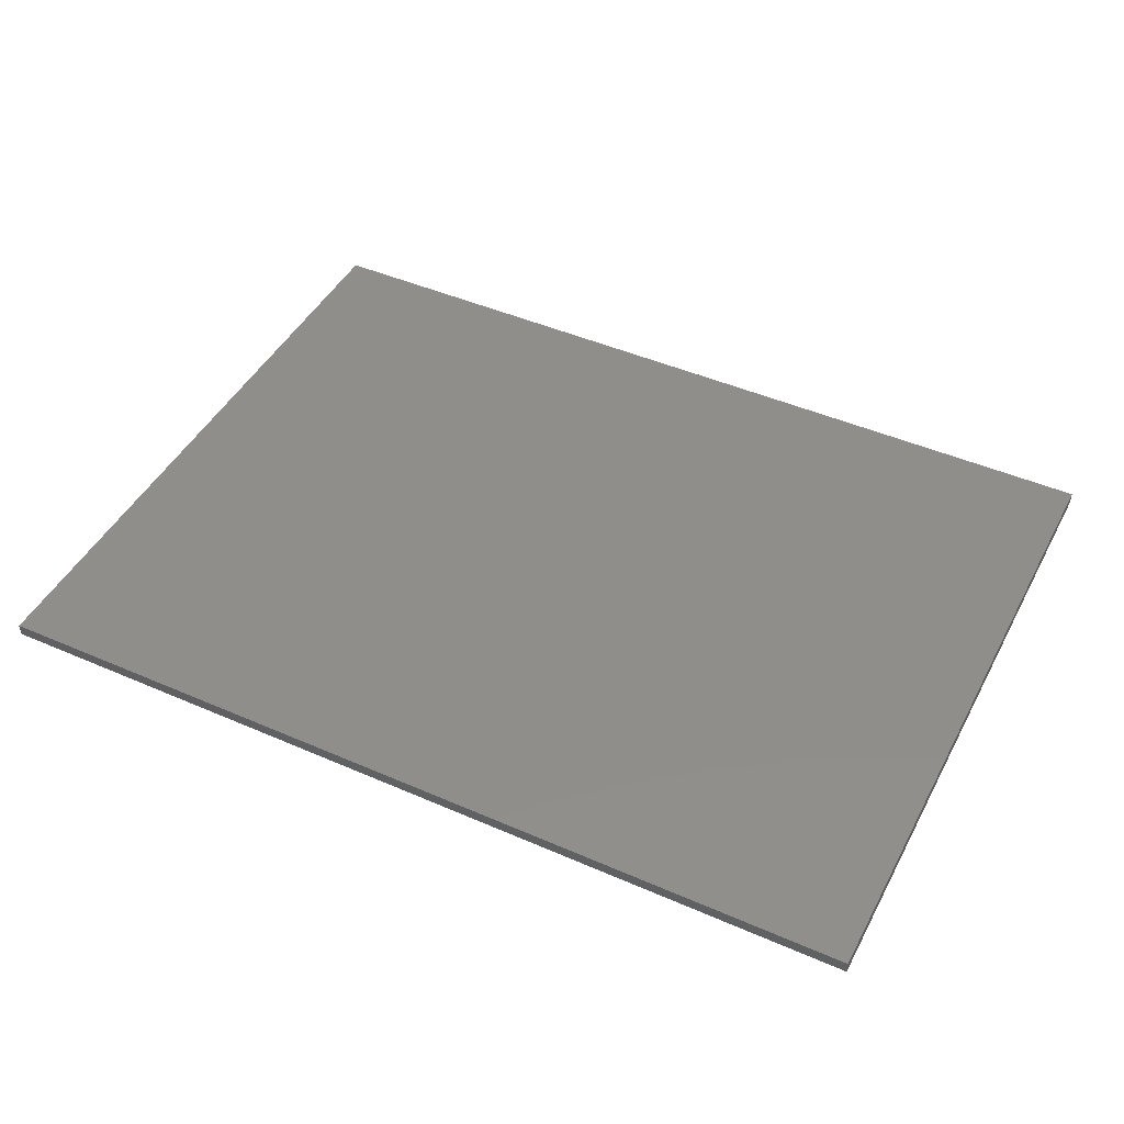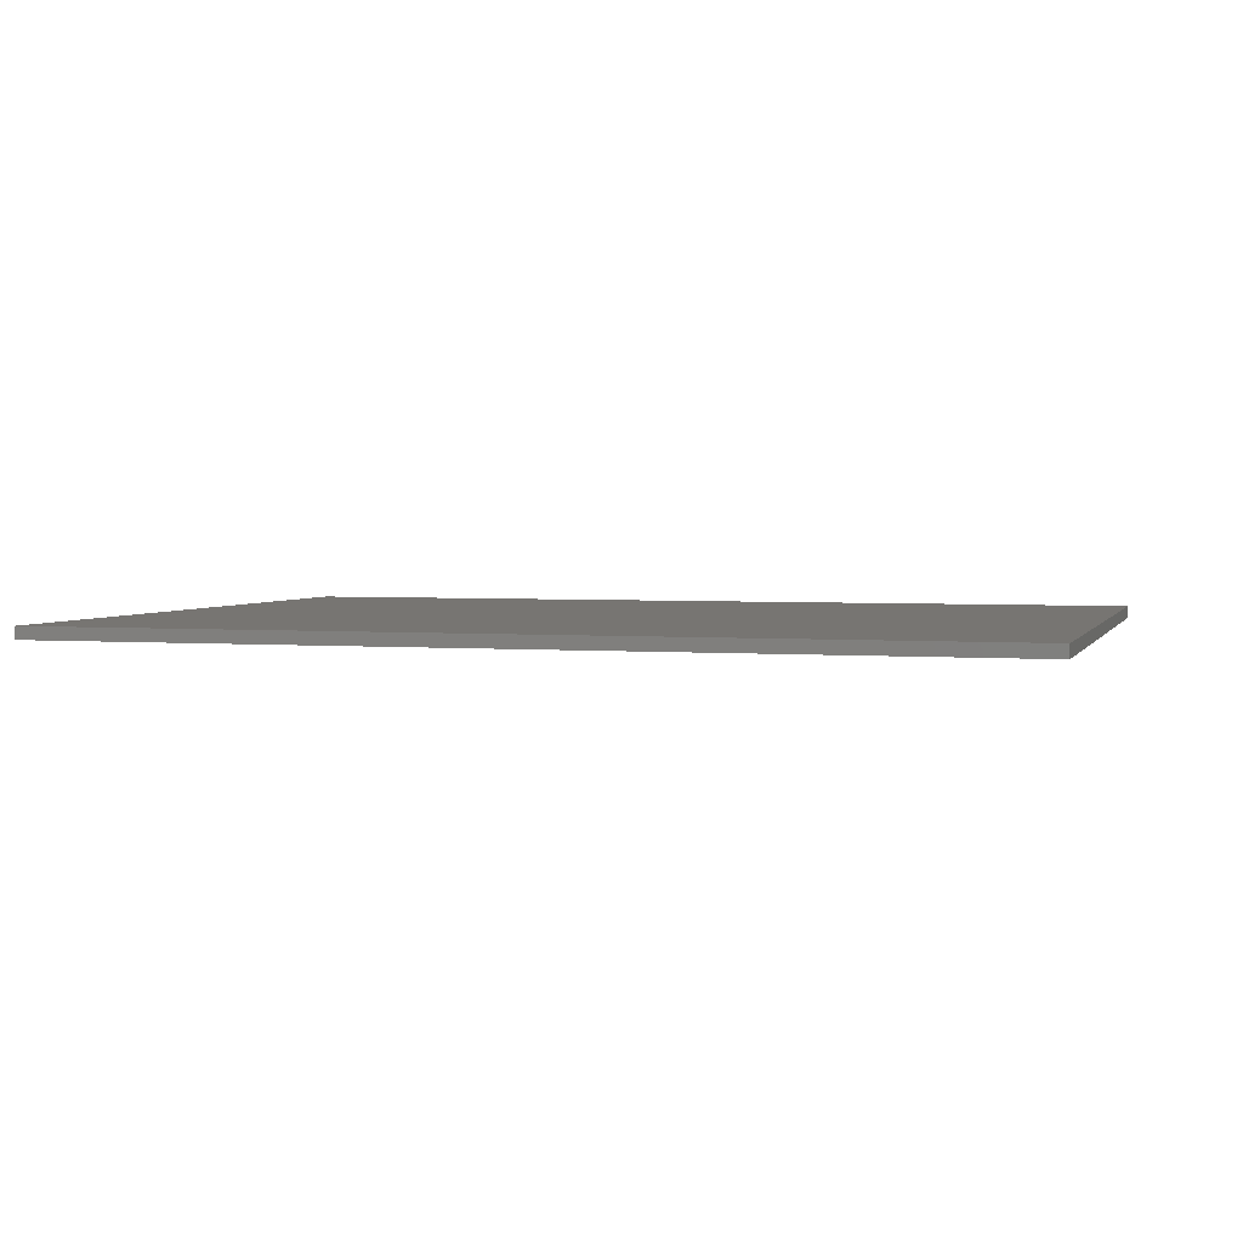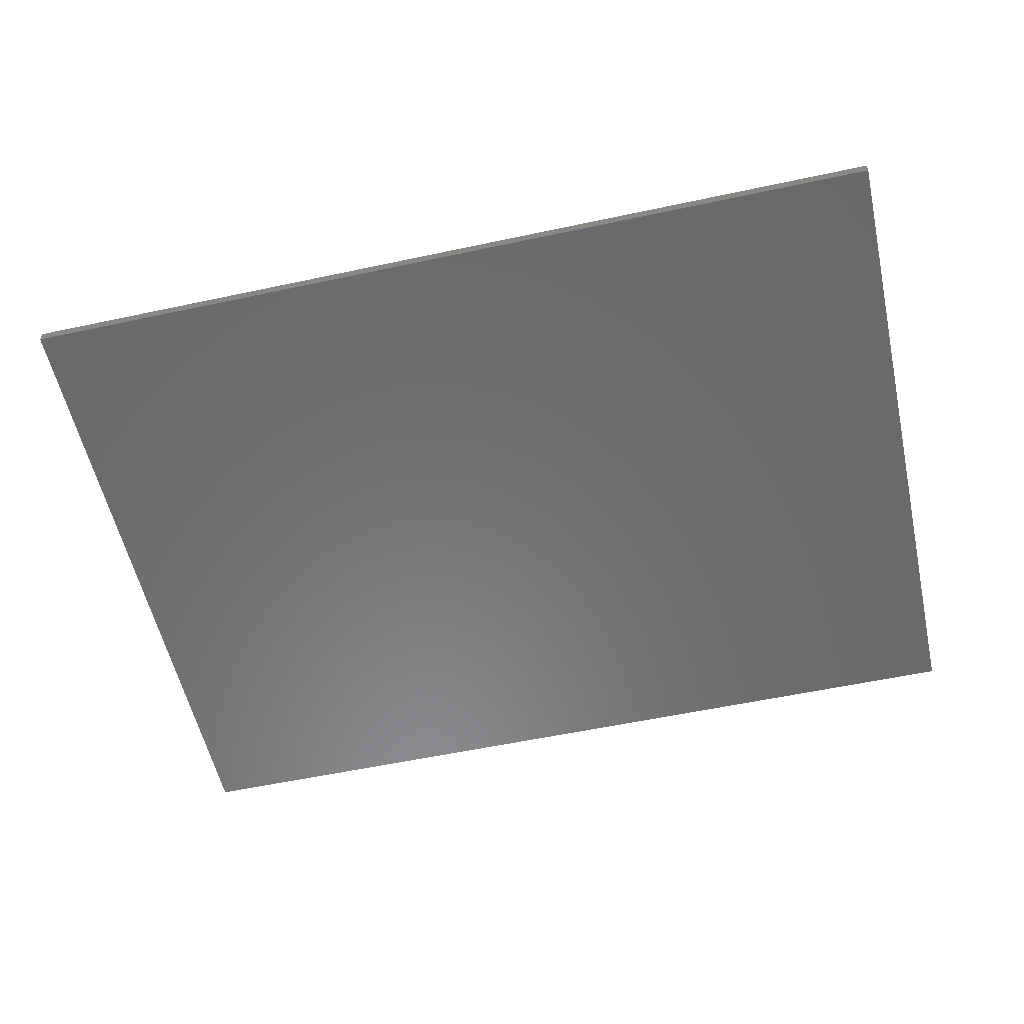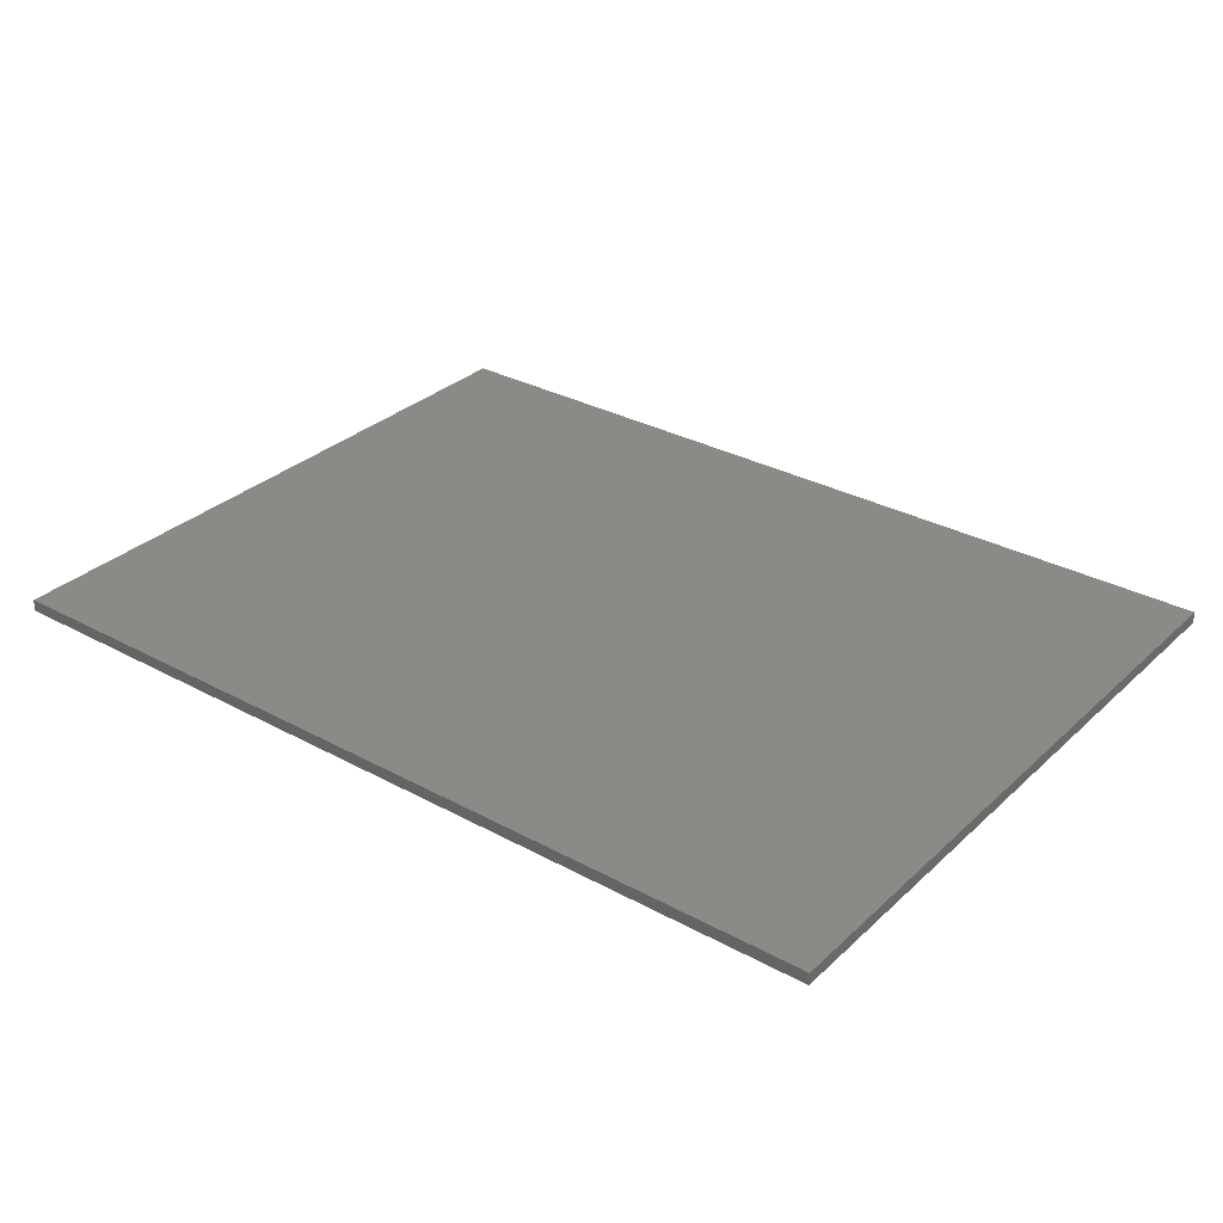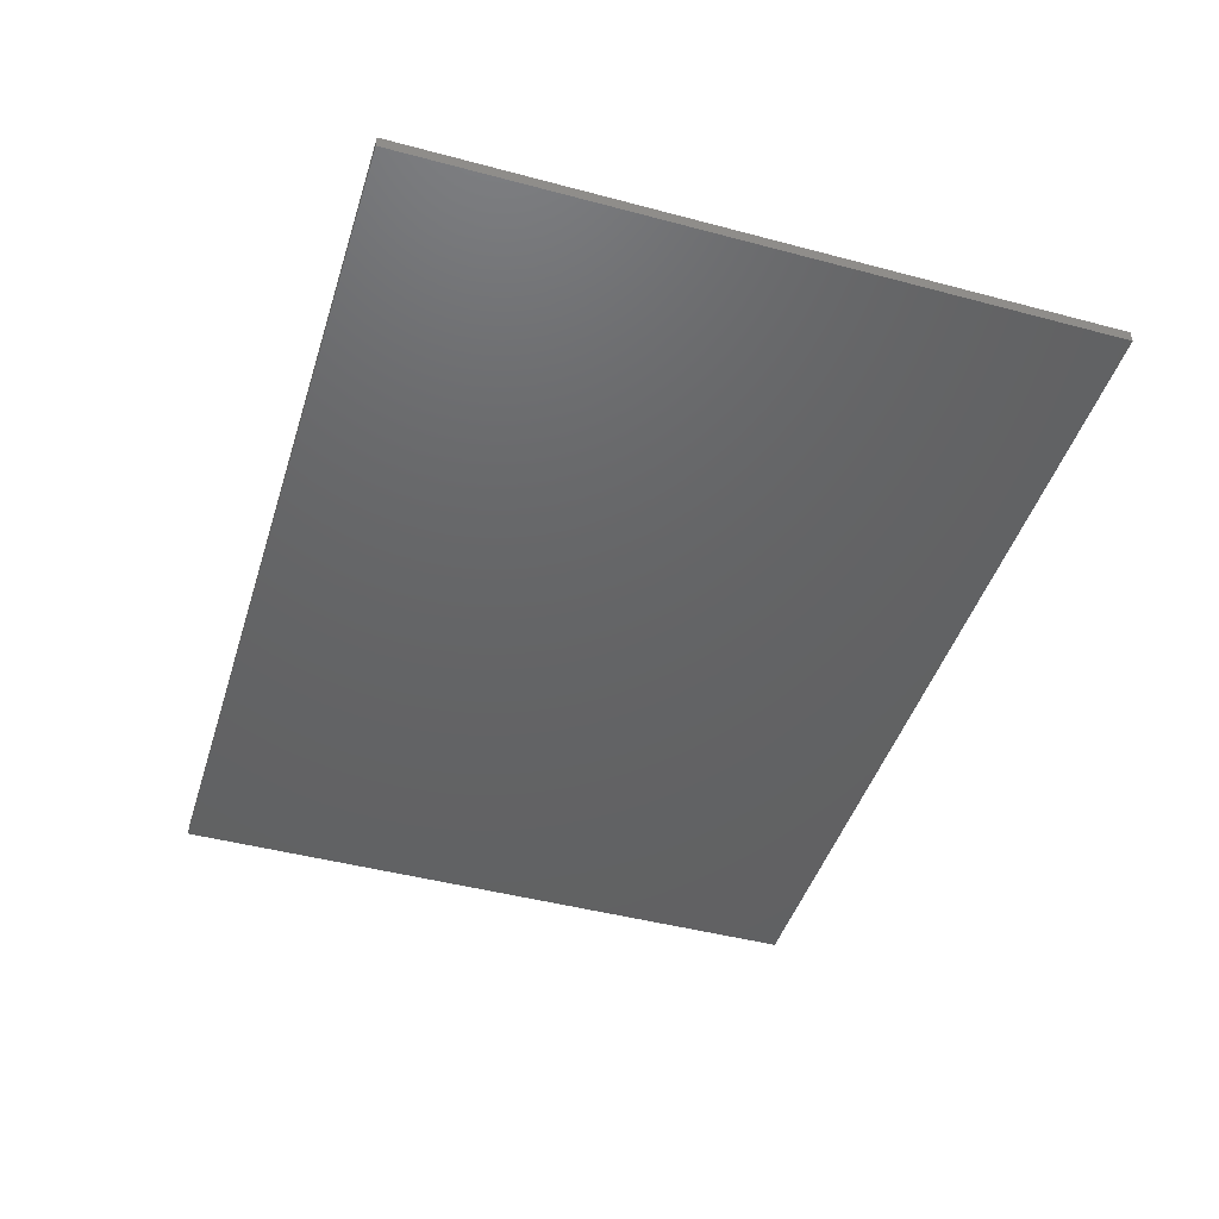
<metadata>
{"format":"stl","ext":"stl","renderer":"f3d","projection":"perspective","resolution":1024,"background":"white","views":[{"elev":45.6,"azim":-153.3,"up":"+Z"},{"elev":2.9,"azim":-163.8,"up":"+Z"},{"elev":-56.6,"azim":-167.4,"up":"+Z"},{"elev":31.2,"azim":37.8,"up":"+Z"},{"elev":-45.4,"azim":-107.1,"up":"+Z"}]}
</metadata>
<code>
# stl→obj: 8 verts, 12 faces
v 0.356 -0.3467 0.5744
v -0.6201 -0.3467 0.5744
v -0.6201 -0.3467 0.5612
v 0.356 -0.3467 0.5612
v -0.6201 0.379 0.5744
v 0.356 0.379 0.5744
v -0.6201 0.379 0.5612
v 0.356 0.379 0.5612
f 1 2 3
f 1 3 4
f 5 2 1
f 5 1 6
f 5 7 3
f 5 3 2
f 8 7 5
f 8 5 6
f 8 6 1
f 8 1 4
f 8 4 3
f 8 3 7

</code>
